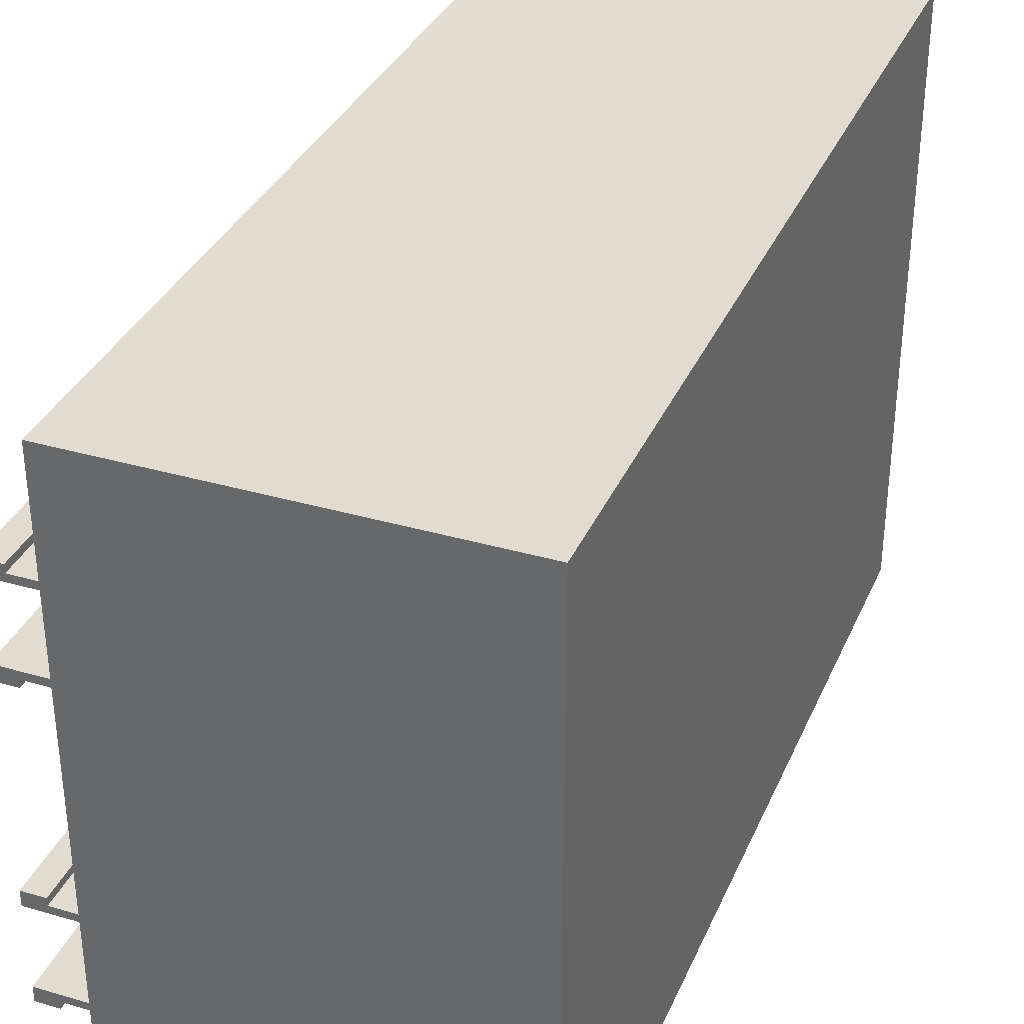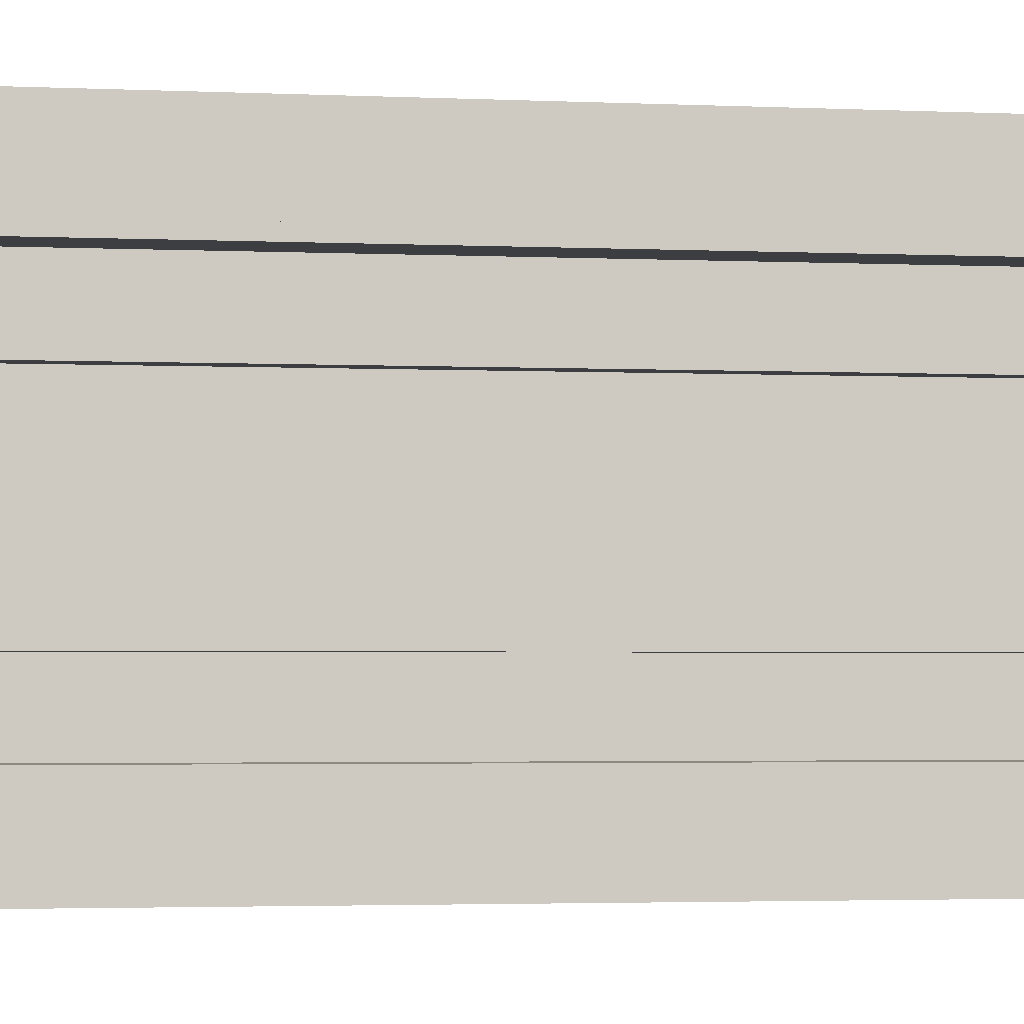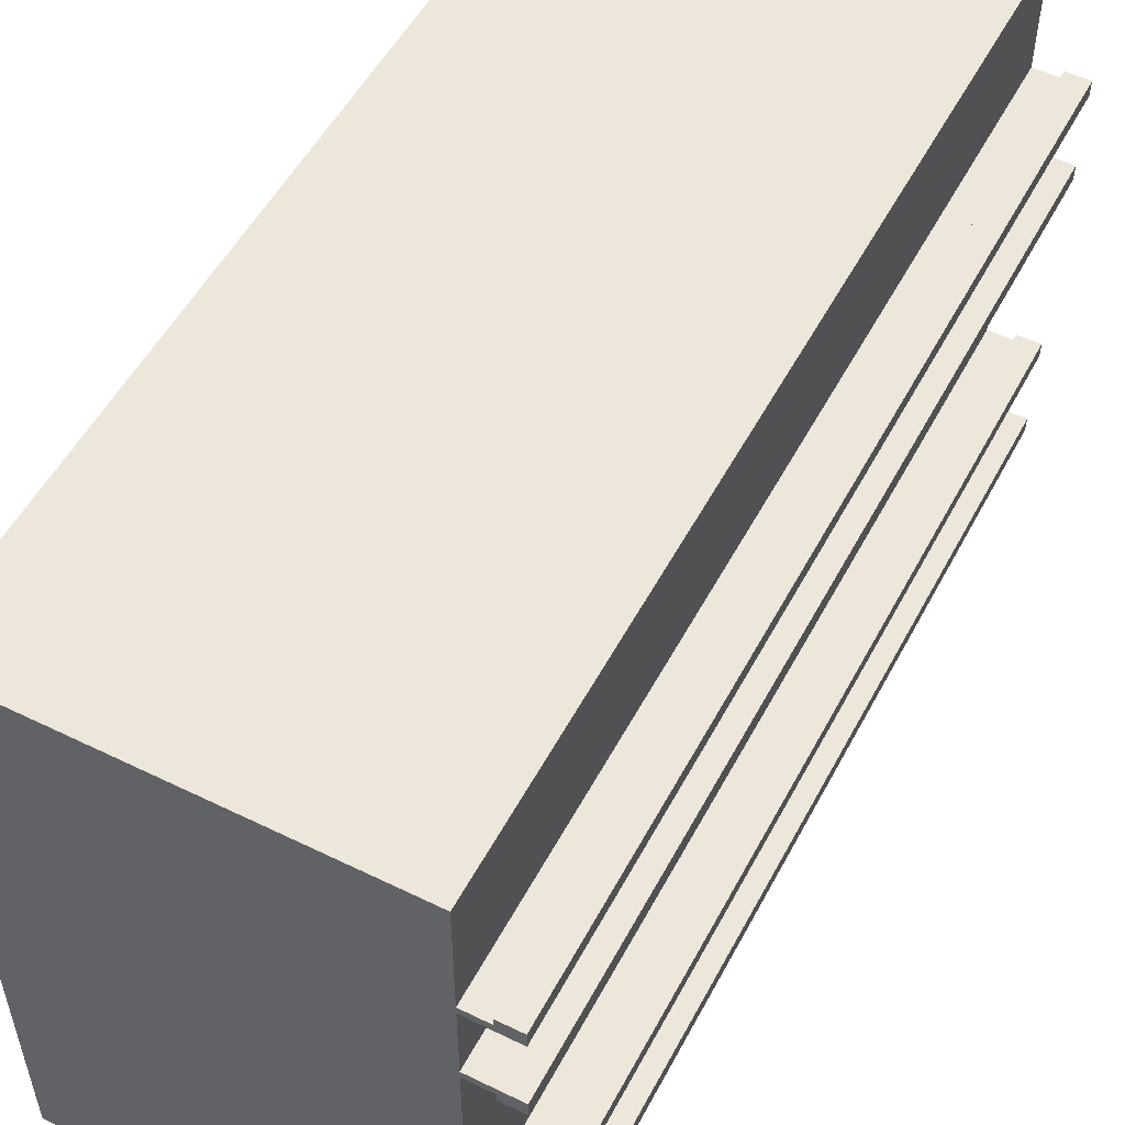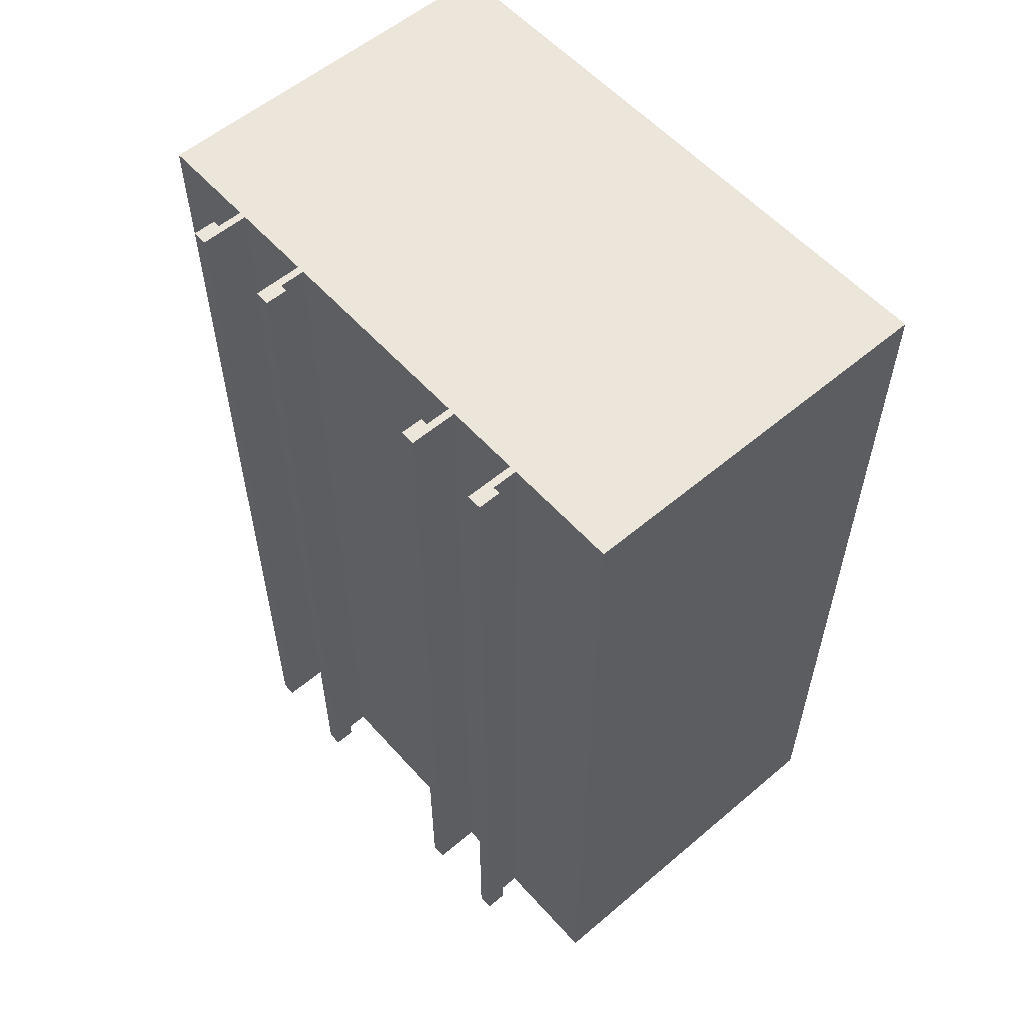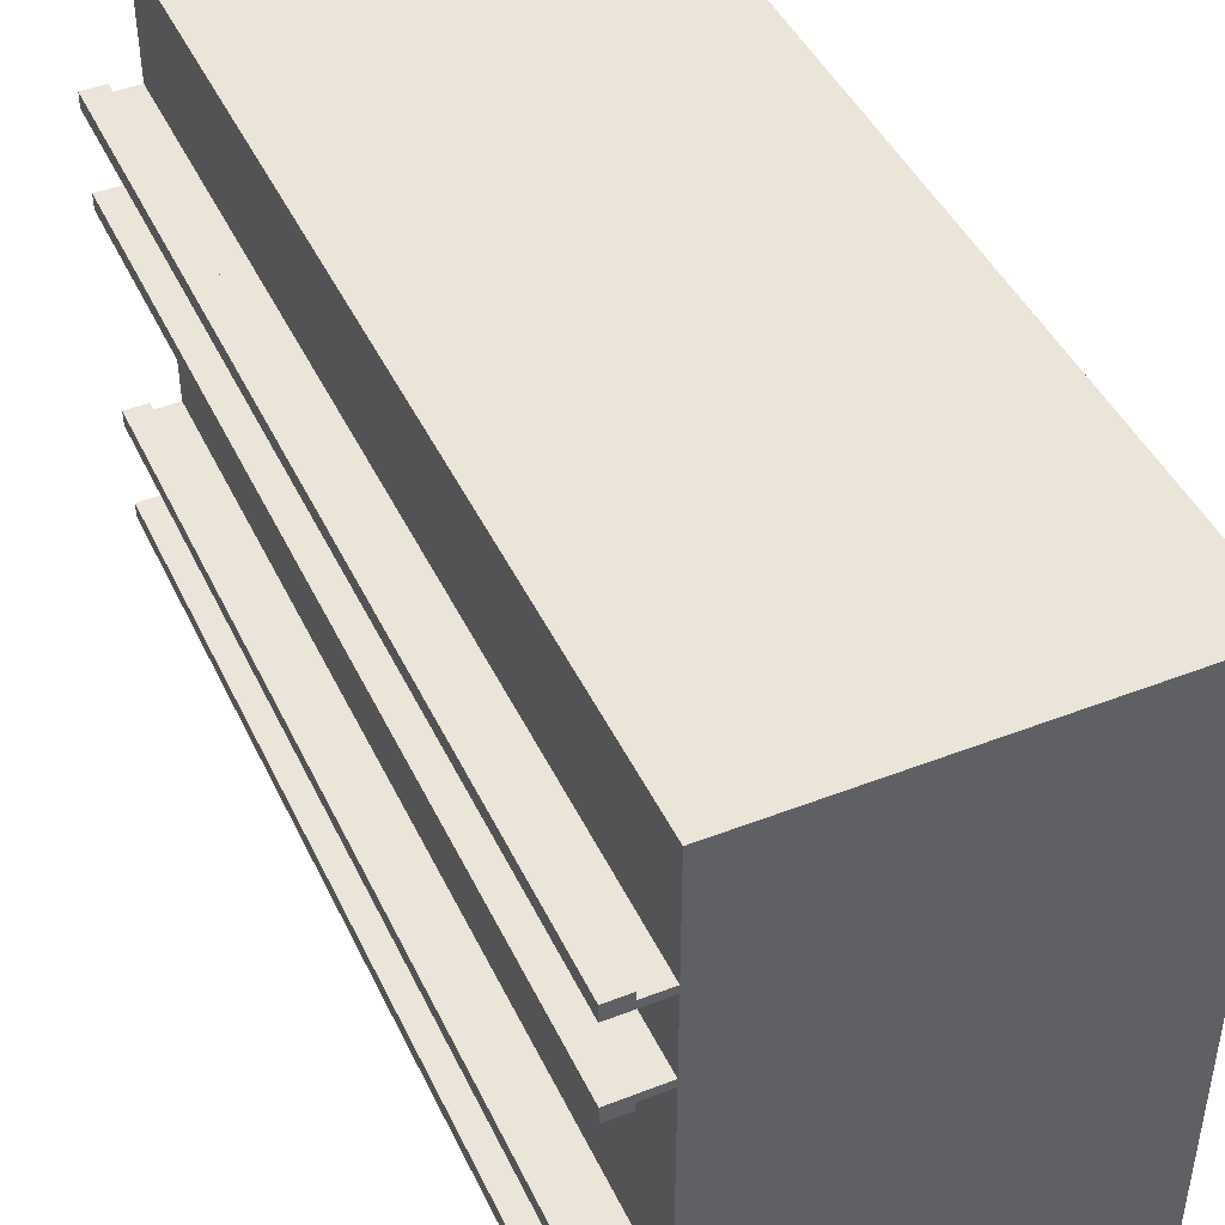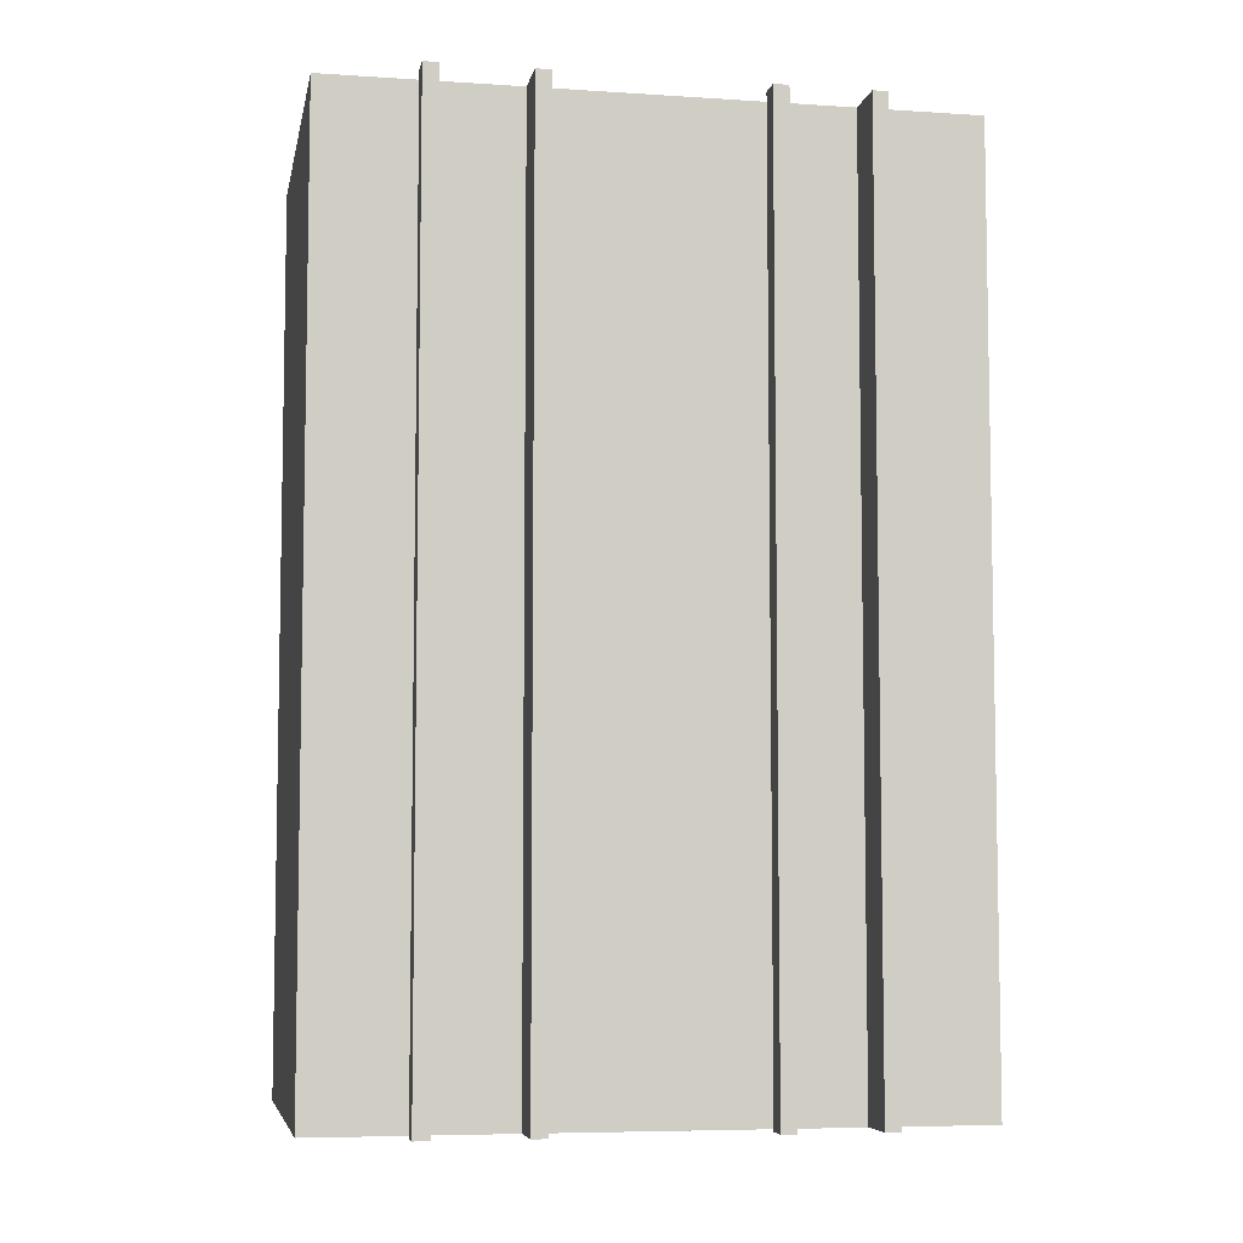
<metadata>
{"format":"obj","ext":"obj","renderer":"f3d","projection":"perspective","resolution":1024,"background":"white","views":[{"elev":34.5,"azim":-158.7,"up":"+Y"},{"elev":-3.6,"azim":82.7,"up":"+Y"},{"elev":53.2,"azim":27.6,"up":"+Y"},{"elev":56.9,"azim":138.7,"up":"+Z"},{"elev":44.7,"azim":155.7,"up":"+Y"},{"elev":-6.5,"azim":79.1,"up":"+Z"}]}
</metadata>
<code>
v 0.82 0.7064 0
v 0.82 0.7064 6
v 0.82 0.6064 6
v 0.82 0.6064 0
v -2 0 0
v 0.5 0 0
v 0.5 0 6
v -2 0 6
v 0.5 4.05 0
v 0.5 3.299 0
v 0.67 3.299 0
v 0.67 3.349 0
v 0.82 3.349 0
v 0.82 3.249 0
v 0.5 3.249 0
v 0.5 2.749 0
v 0.82 2.749 0
v 0.82 2.649 0
v 0.67 2.649 0
v 0.67 2.699 0
v 0.5 2.699 0
v 0.5 1.302 0
v 0.67 1.302 0
v 0.67 1.352 0
v 0.82 1.352 0
v 0.82 1.252 0
v 0.5 1.252 0
v 0.5 0.7064 0
v 0.82 0.7064 0
v 0.82 0.6064 0
v 0.67 0.6064 0
v 0.67 0.6564 0
v 0.5 0.6564 0
v 0.5 0 0
v -2 0 0
v -2 4.05 0
v 0.5 1.252 6
v 0.5 1.252 0
v 0.82 1.252 0
v 0.82 1.252 6
v 0.67 3.349 0
v 0.67 3.349 6
v 0.82 3.349 6
v 0.82 3.349 0
v 0.5 0.6564 0
v 0.5 0.6564 6
v 0.5 0 6
v 0.5 0 0
v 0.5 3.299 6
v 0.5 3.299 0
v 0.5 4.05 0
v 0.5 4.05 6
v -2 0 6
v 0.5 0 6
v 0.5 0.6564 6
v 0.67 0.6564 6
v 0.67 0.6064 6
v 0.82 0.6064 6
v 0.82 0.7064 6
v 0.5 0.7064 6
v 0.5 1.252 6
v 0.82 1.252 6
v 0.82 1.352 6
v 0.67 1.352 6
v 0.67 1.302 6
v 0.5 1.302 6
v 0.5 2.699 6
v 0.67 2.699 6
v 0.67 2.649 6
v 0.82 2.649 6
v 0.82 2.749 6
v 0.5 2.749 6
v 0.5 3.249 6
v 0.82 3.249 6
v 0.82 3.349 6
v 0.67 3.349 6
v 0.67 3.299 6
v 0.5 3.299 6
v 0.5 4.05 6
v -2 4.05 6
v 0.67 0.6064 6
v 0.67 0.6064 0
v 0.82 0.6064 0
v 0.82 0.6064 6
v 0.67 2.649 6
v 0.67 2.649 0
v 0.82 2.649 0
v 0.82 2.649 6
v 0.5 3.299 0
v 0.5 3.299 6
v 0.67 3.299 6
v 0.67 3.299 0
v 0.82 2.749 0
v 0.82 2.749 6
v 0.82 2.649 6
v 0.82 2.649 0
v 0.82 3.249 0
v 0.82 3.349 0
v 0.82 3.349 6
v 0.82 3.249 6
v 0.67 1.352 0
v 0.67 1.352 6
v 0.82 1.352 6
v 0.82 1.352 0
v 0.5 0.6564 6
v 0.5 0.6564 0
v 0.67 0.6564 0
v 0.67 0.6564 6
v 0.5 1.302 6
v 0.5 1.302 0
v 0.5 2.699 0
v 0.5 2.699 6
v 0.67 0.6564 6
v 0.67 0.6564 0
v 0.67 0.6064 0
v 0.67 0.6064 6
v 0.5 2.749 0
v 0.5 2.749 6
v 0.82 2.749 6
v 0.82 2.749 0
v 0.5 0.7064 0
v 0.5 0.7064 6
v 0.82 0.7064 6
v 0.82 0.7064 0
v 0.5 2.699 6
v 0.5 2.699 0
v 0.67 2.699 0
v 0.67 2.699 6
v 0.82 1.252 0
v 0.82 1.352 0
v 0.82 1.352 6
v 0.82 1.252 6
v 0.67 1.302 0
v 0.67 1.302 6
v 0.67 1.352 6
v 0.67 1.352 0
v 0.67 2.699 6
v 0.67 2.699 0
v 0.67 2.649 0
v 0.67 2.649 6
v 0.5 0.7064 6
v 0.5 0.7064 0
v 0.5 1.252 0
v 0.5 1.252 6
v 0.67 3.299 0
v 0.67 3.299 6
v 0.67 3.349 6
v 0.67 3.349 0
v 0.5 1.302 0
v 0.5 1.302 6
v 0.67 1.302 6
v 0.67 1.302 0
v 0.5 3.249 6
v 0.5 3.249 0
v 0.82 3.249 0
v 0.82 3.249 6
v 0.5 3.249 0
v 0.5 3.249 6
v 0.5 2.749 6
v 0.5 2.749 0
v 0.5 4.05 0
v -2 4.05 0
v -2 4.05 6
v 0.5 4.05 6
v -2 4.05 0
v -2 0 0
v -2 0 6
v -2 4.05 6
f 1 2 4
f 4 2 3
f 5 6 8
f 8 6 7
f 9 10 36
f 36 10 15
f 36 15 16
f 10 11 15
f 15 11 14
f 14 11 13
f 13 11 12
f 17 20 16
f 16 20 21
f 16 21 36
f 36 21 35
f 35 21 22
f 35 22 27
f 27 22 23
f 27 23 26
f 26 23 25
f 25 23 24
f 17 18 20
f 20 18 19
f 27 28 35
f 35 28 33
f 35 33 34
f 33 28 32
f 32 28 29
f 32 29 30
f 30 31 32
f 37 38 40
f 40 38 39
f 41 42 44
f 44 42 43
f 46 47 45
f 45 47 48
f 50 51 49
f 49 51 52
f 54 55 53
f 53 55 60
f 53 60 61
f 55 56 60
f 60 56 59
f 59 56 58
f 58 56 57
f 62 65 61
f 61 65 66
f 61 66 53
f 53 66 67
f 53 67 80
f 80 67 72
f 80 72 73
f 62 63 65
f 65 63 64
f 67 68 72
f 72 68 71
f 71 68 70
f 70 68 69
f 74 77 73
f 73 77 78
f 73 78 80
f 80 78 79
f 74 75 77
f 77 75 76
f 81 82 84
f 84 82 83
f 85 86 88
f 88 86 87
f 89 90 92
f 92 90 91
f 93 94 96
f 96 94 95
f 98 99 97
f 97 99 100
f 101 102 104
f 104 102 103
f 105 106 108
f 108 106 107
f 110 111 109
f 109 111 112
f 114 115 113
f 113 115 116
f 117 118 120
f 120 118 119
f 121 122 124
f 124 122 123
f 125 126 128
f 128 126 127
f 130 131 129
f 129 131 132
f 134 135 133
f 133 135 136
f 138 139 137
f 137 139 140
f 142 143 141
f 141 143 144
f 146 147 145
f 145 147 148
f 149 150 152
f 152 150 151
f 153 154 156
f 156 154 155
f 158 159 157
f 157 159 160
f 162 163 161
f 161 163 164
f 166 167 165
f 165 167 168

</code>
